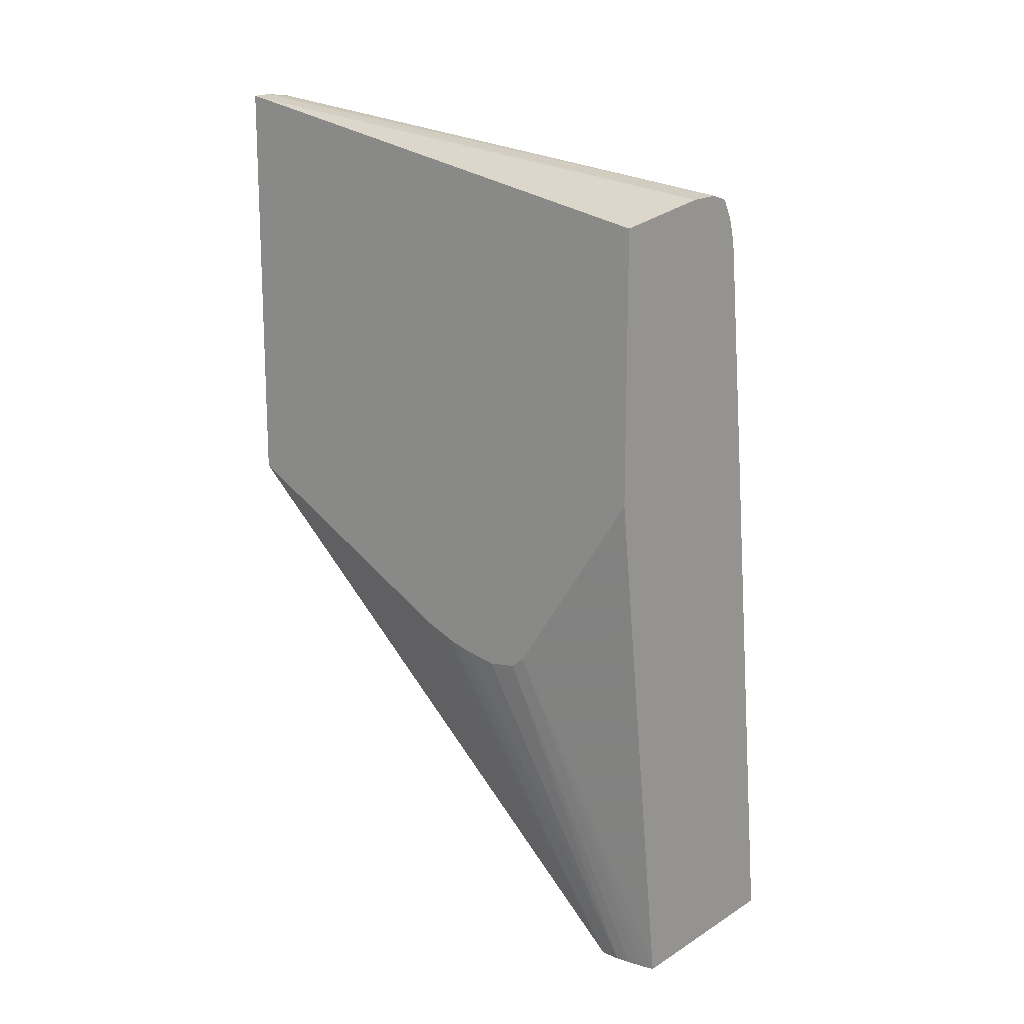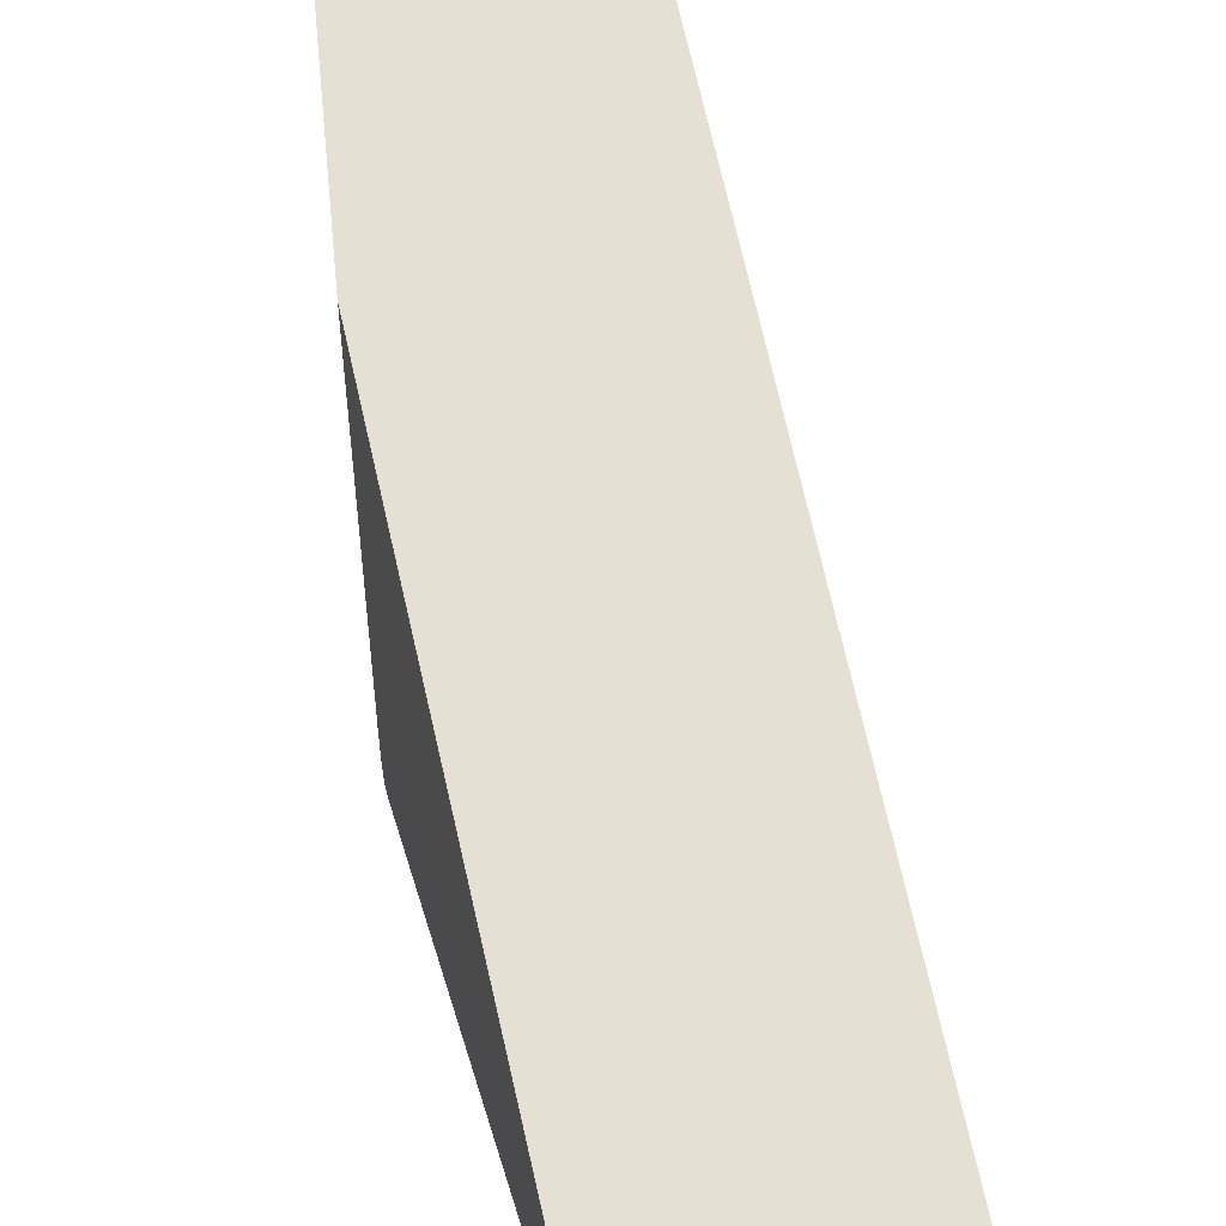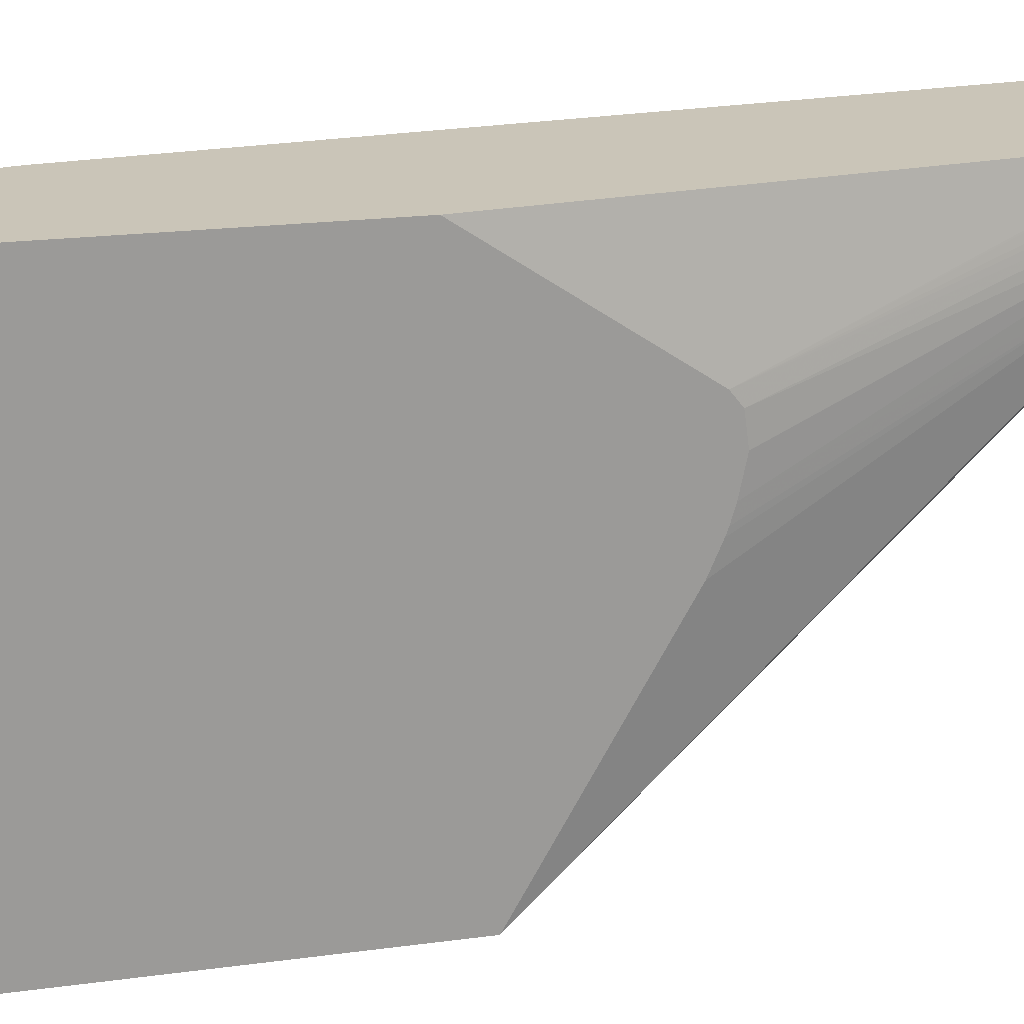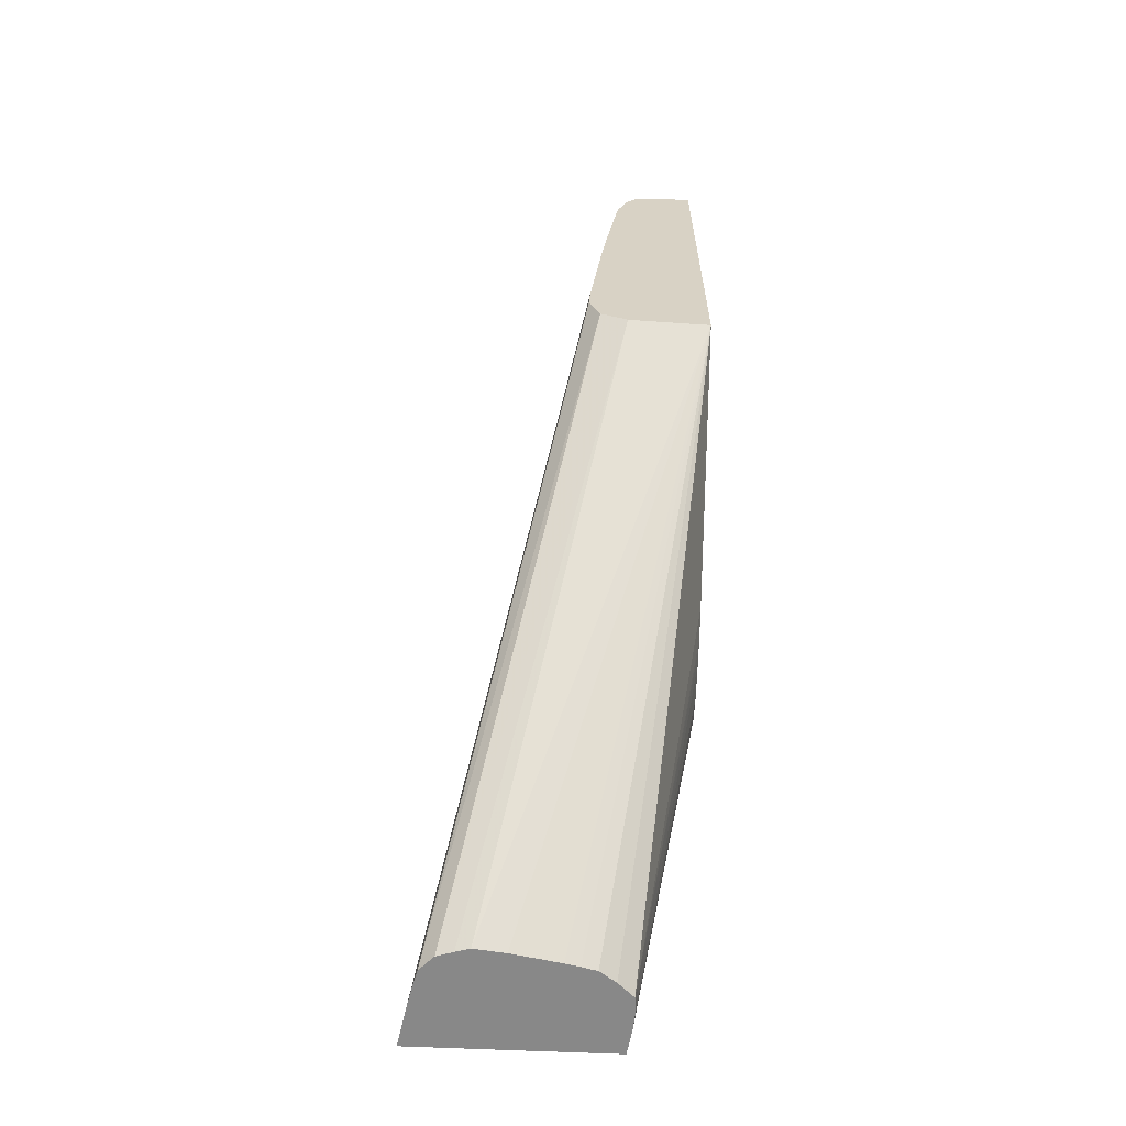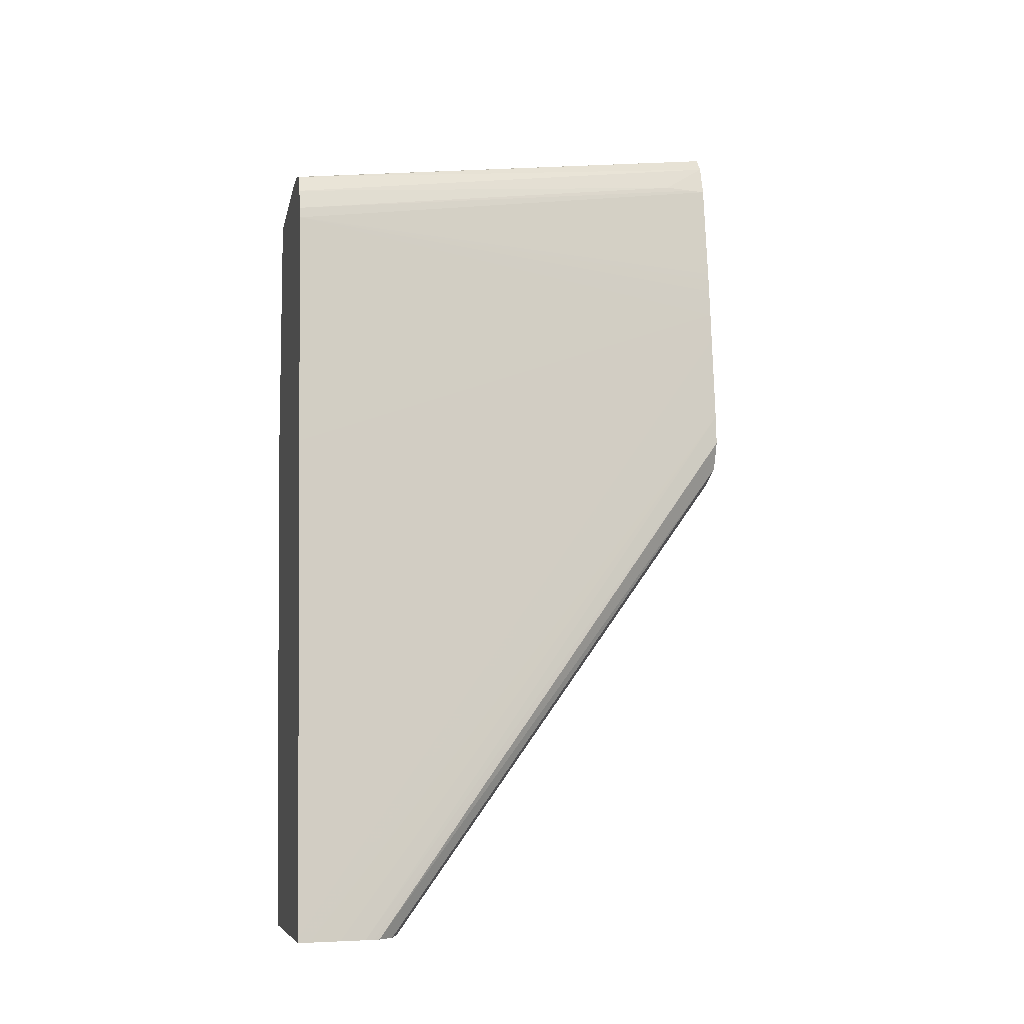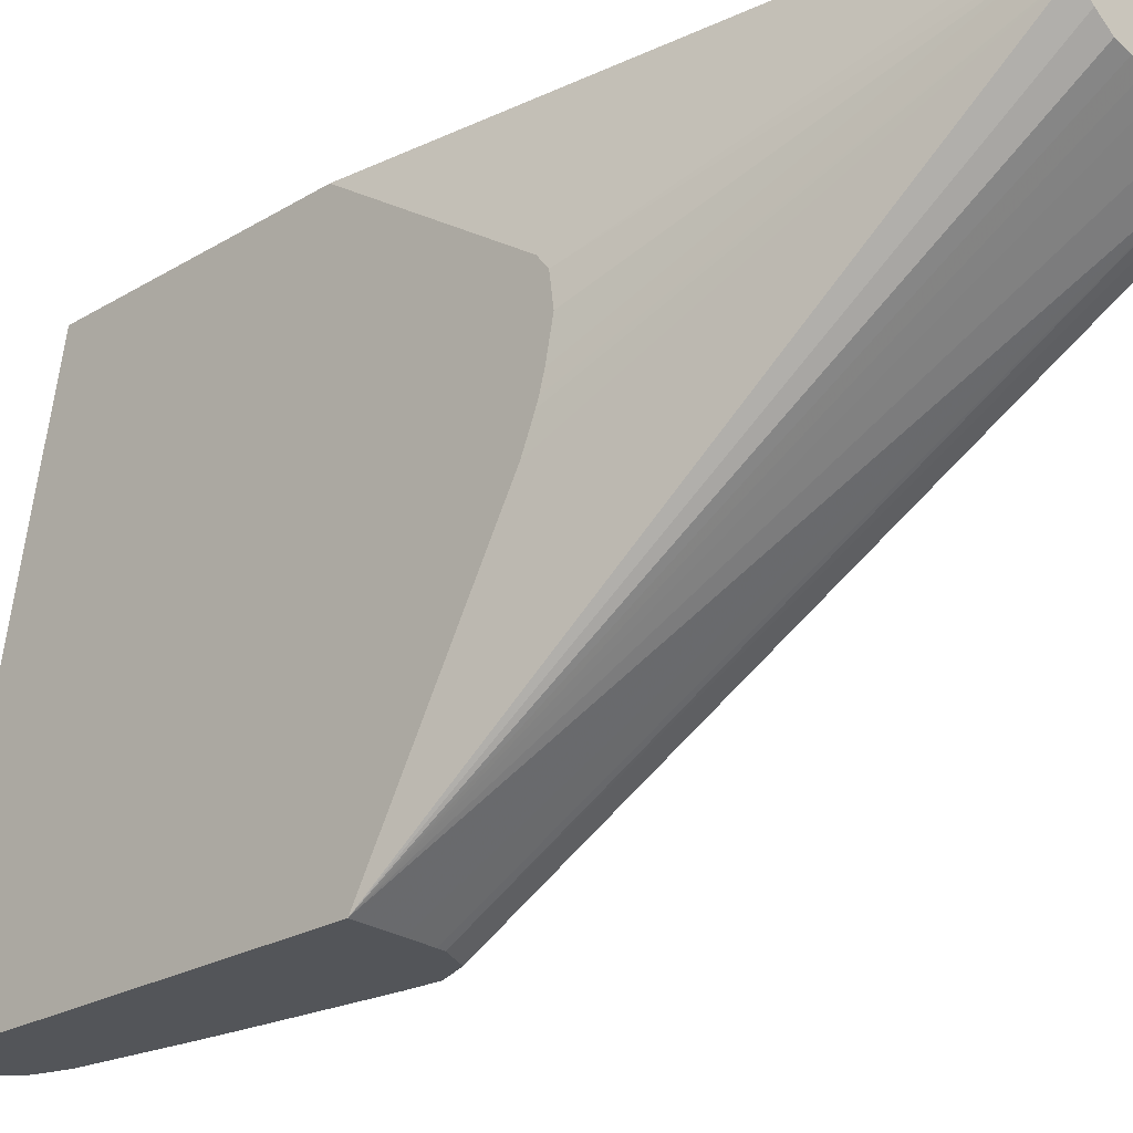
<metadata>
{"format":"obj","ext":"obj","renderer":"f3d","projection":"perspective","resolution":1024,"background":"white","views":[{"elev":15.6,"azim":128.7,"up":"+Z"},{"elev":65.8,"azim":174.4,"up":"+Y"},{"elev":20.5,"azim":76.2,"up":"+Y"},{"elev":-62.8,"azim":-2.6,"up":"+Z"},{"elev":-7.4,"azim":-102.9,"up":"+Z"},{"elev":-24.1,"azim":134.8,"up":"+Y"}]}
</metadata>
<code>
v -0.01263 0.0009744 0.02248
v -0.01263 0.0009744 0.03541
v -0.0141 0.0009744 0.02258
v -0.01912 0.01312 0.006925
v -0.01814 0.01323 0.006925
v -0.01759 0.01333 0.006925
v -0.01716 0.0134 0.006925
v -0.01661 0.01351 0.006925
v -0.01616 0.0136 0.006925
v -0.01567 0.01372 0.006925
v -0.01515 0.01409 0.006925
v -0.01464 0.01457 0.006925
v -0.01263 0.008542 0.01817
v -0.01263 0.001125 0.03539
v -0.01324 0.0009744 0.03545
v -0.01422 0.0009744 0.02258
v -0.01956 0.01325 0.006925
v -0.01496 0.0009744 0.02264
v -0.0152 0.0009744 0.02266
v -0.0146 0.0152 0.006925
v -0.01263 0.01019 0.01754
v -0.01263 0.009676 0.01769
v -0.01263 0.00944 0.01778
v -0.01263 0.001275 0.03536
v -0.0172 0.01655 0.03269
v -0.014 0.001288 0.03536
v -0.01411 0.0009744 0.03538
v -0.01613 0.01655 0.03265
v -0.02009 0.01343 0.006925
v -0.01605 0.0009744 0.02309
v -0.01463 0.01565 0.006925
v -0.01263 0.01217 0.01744
v -0.01263 0.01127 0.01732
v -0.01263 0.01126 0.01732
v -0.01263 0.01655 0.0321
v -0.01764 0.01655 0.03257
v -0.01456 0.0009744 0.03526
v -0.02053 0.01391 0.006925
v -0.01639 0.0009744 0.02402
v -0.01467 0.01597 0.006925
v -0.01263 0.01259 0.01778
v -0.01263 0.01655 0.02363
v -0.01783 0.01655 0.0325
v -0.01494 0.0009744 0.03481
v -0.02058 0.01408 0.006925
v -0.01633 0.0009744 0.025
v -0.02065 0.01437 0.006925
v -0.0147 0.01619 0.006925
v -0.01476 0.01655 0.006925
v -0.01473 0.01655 0.007148
v -0.01817 0.01655 0.03191
v -0.0155 0.002452 0.03382
v -0.01534 0.001471 0.03382
v -0.01526 0.0009744 0.03382
v -0.01601 0.0009744 0.02794
v -0.02101 0.01618 0.006925
v -0.02093 0.01574 0.006925
v -0.02083 0.0152 0.006925
v -0.02108 0.01655 0.006925
v -0.01837 0.01655 0.03125
v -0.01844 0.01655 0.0309
v -0.0158 0.003351 0.03291
v -0.01569 0.0009744 0.03066
v -0.0159 0.0009744 0.02892
v -0.01931 0.01655 0.02304
v -0.02106 0.01655 0.007087
v -0.01877 0.01655 0.02792
v -0.01861 0.01579 0.0282
v -0.01584 0.0009744 0.0294
v -0.01579 0.0009744 0.02985
v -0.01574 0.0009744 0.03028
v -0.01571 0.0009744 0.03053
f 25 67 61
f 25 61 60
f 25 60 51
f 25 51 43
f 25 43 36
f 25 36 37
f 29 30 38
f 25 27 26
f 30 39 38
f 31 40 41
f 25 65 67
f 36 43 37
f 31 41 32
f 25 37 27
f 25 66 65
f 20 32 33
f 25 49 59
f 15 25 26
f 37 43 44
f 15 26 27
f 15 24 28
f 15 28 25
f 17 19 29
f 19 30 29
f 20 31 32
f 20 33 34
f 20 34 21
f 24 35 28
f 25 28 35
f 25 35 42
f 25 42 50
f 25 50 49
f 25 59 66
f 38 39 45
f 55 66 56
f 39 47 45
f 55 64 65
f 55 65 66
f 56 66 59
f 61 67 68
f 61 68 64
f 61 64 69
f 54 62 63
f 61 69 70
f 61 71 72
f 61 72 63
f 61 63 62
f 64 68 65
f 65 68 67
f 14 24 15
f 61 70 71
f 39 46 47
f 54 61 62
f 53 60 54
f 40 48 41
f 41 48 49
f 41 49 50
f 41 50 42
f 43 51 44
f 44 52 53
f 54 60 61
f 44 53 54
f 46 55 56
f 46 56 57
f 46 57 58
f 46 58 47
f 51 60 52
f 52 60 53
f 44 51 52
f 12 23 13
f 1 12 13
f 12 21 22
f 1 22 21
f 1 23 22
f 1 13 23
f 1 11 12
f 1 10 11
f 1 9 10
f 1 8 9
f 1 7 8
f 1 6 7
f 1 5 6
f 1 4 5
f 1 3 4
f 1 16 3
f 1 18 16
f 1 19 18
f 1 30 19
f 1 39 30
f 12 22 23
f 1 2 15
f 1 15 27
f 1 27 37
f 1 37 44
f 1 54 63
f 1 21 34
f 1 63 72
f 1 71 70
f 1 70 69
f 1 69 64
f 1 64 55
f 1 55 46
f 1 46 39
f 1 72 71
f 1 34 33
f 1 44 54
f 1 32 41
f 4 40 31
f 4 31 20
f 4 20 12
f 4 12 11
f 4 11 10
f 4 10 9
f 4 48 40
f 4 9 8
f 4 7 6
f 4 6 5
f 4 18 19
f 4 19 17
f 1 33 32
f 12 20 21
f 4 8 7
f 4 49 48
f 4 16 18
f 4 56 59
f 4 59 49
f 1 35 24
f 1 41 42
f 1 14 2
f 2 14 15
f 3 16 4
f 1 24 14
f 4 29 38
f 4 57 56
f 4 17 29
f 4 58 57
f 1 42 35
f 4 45 47
f 4 38 45
f 4 47 58

</code>
